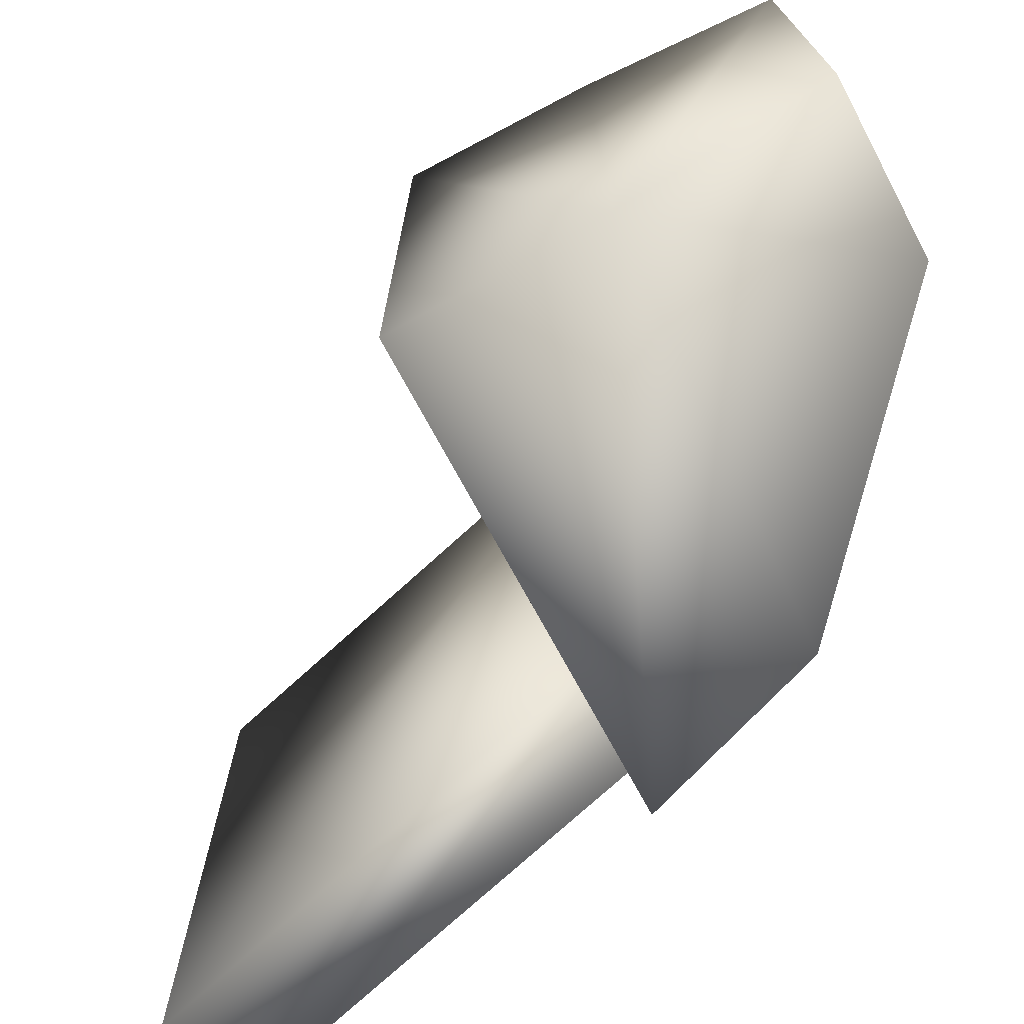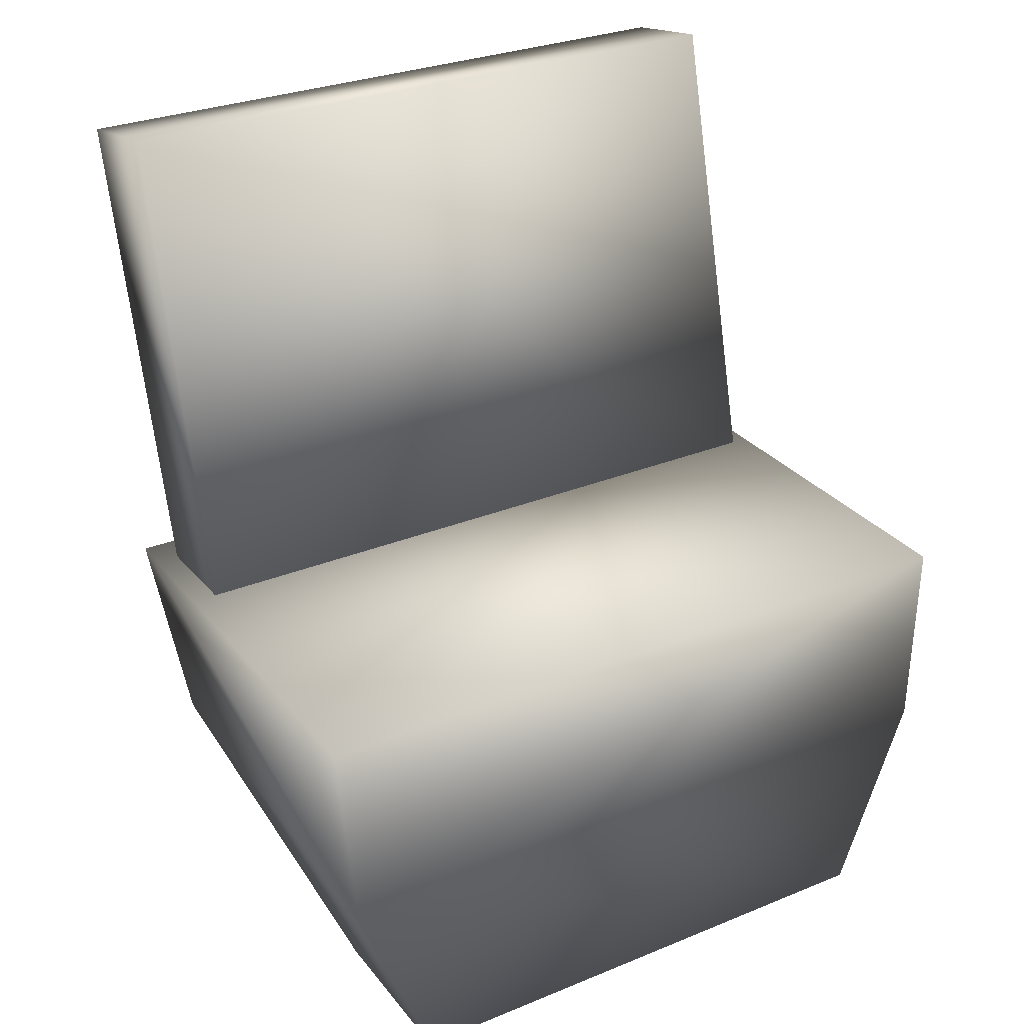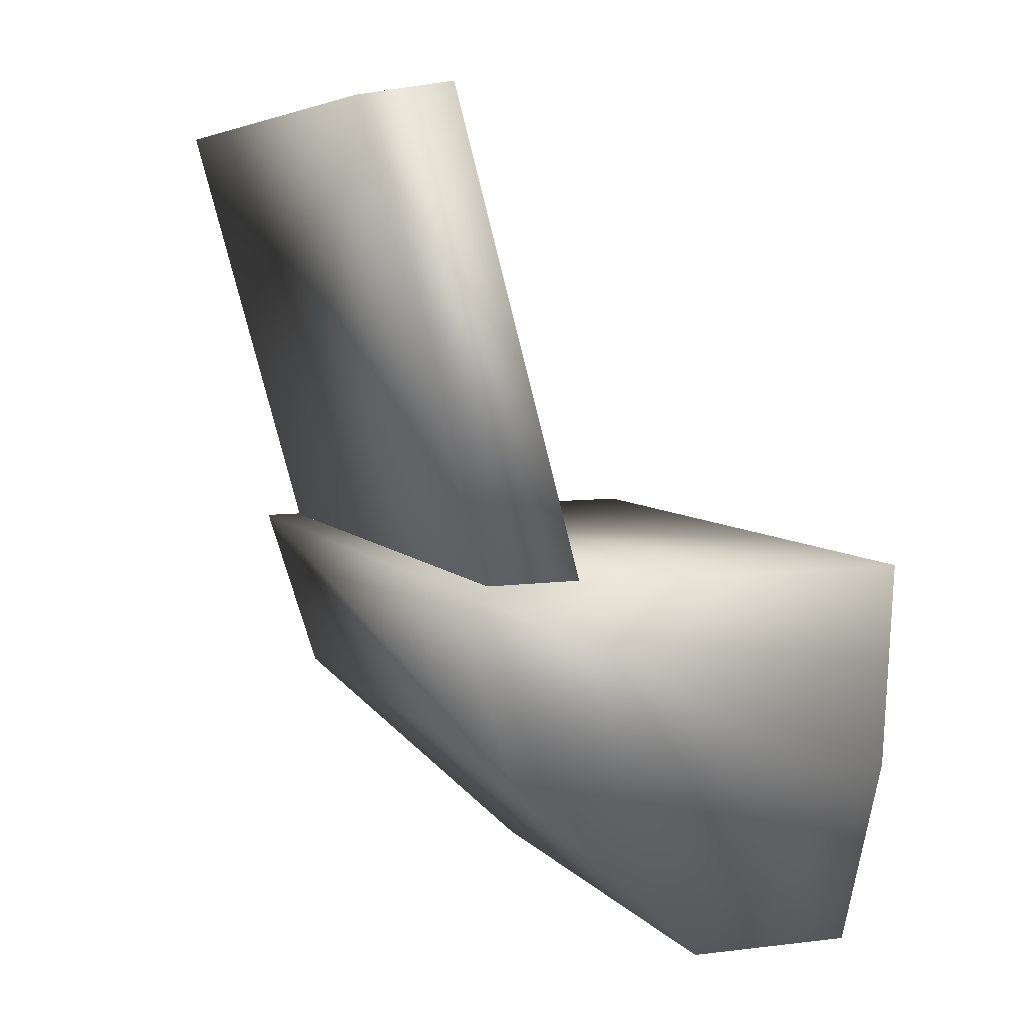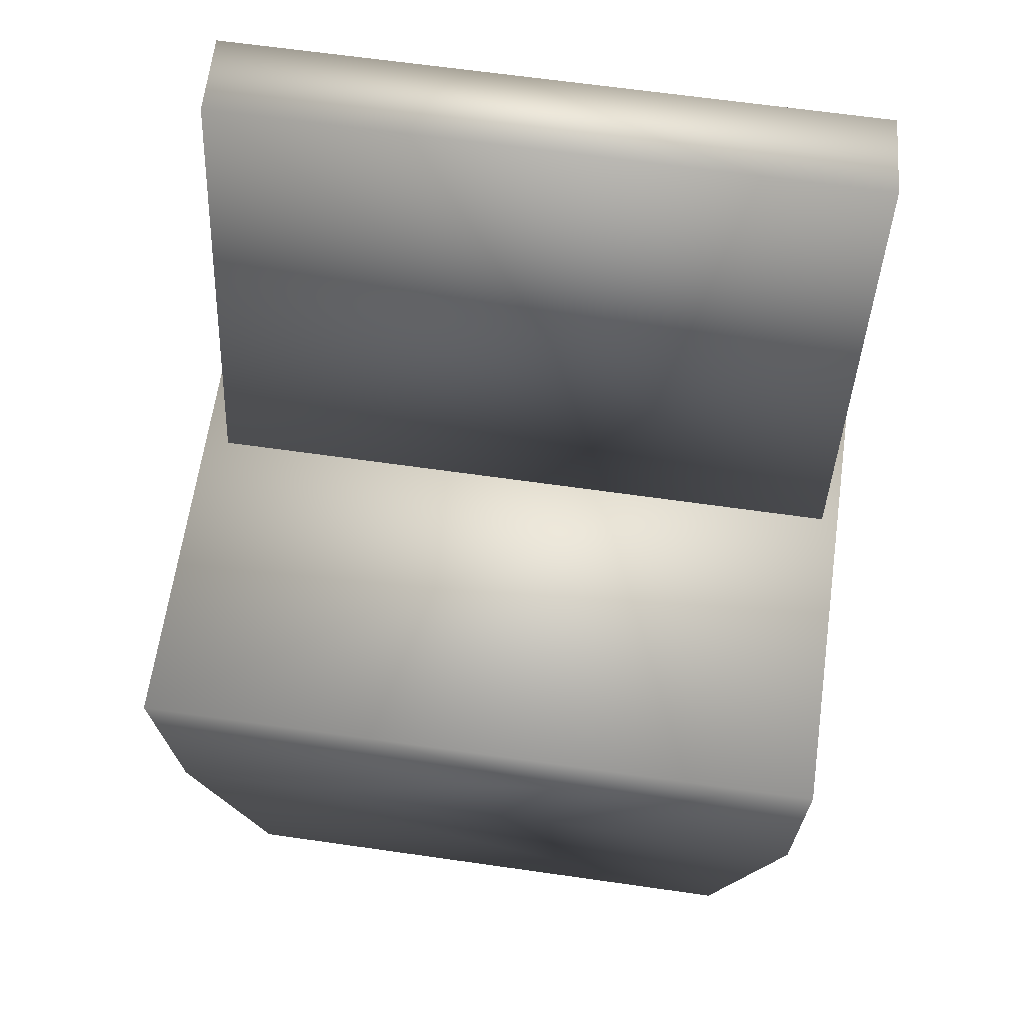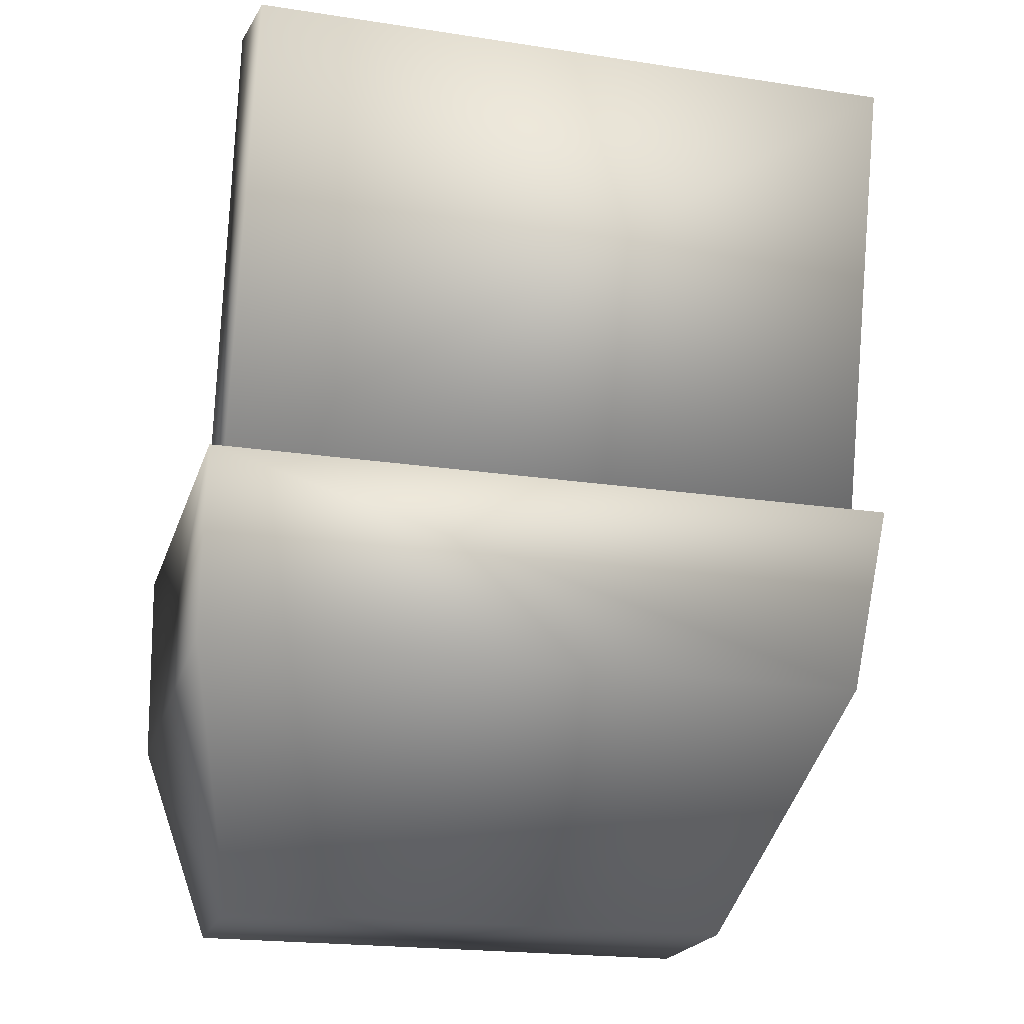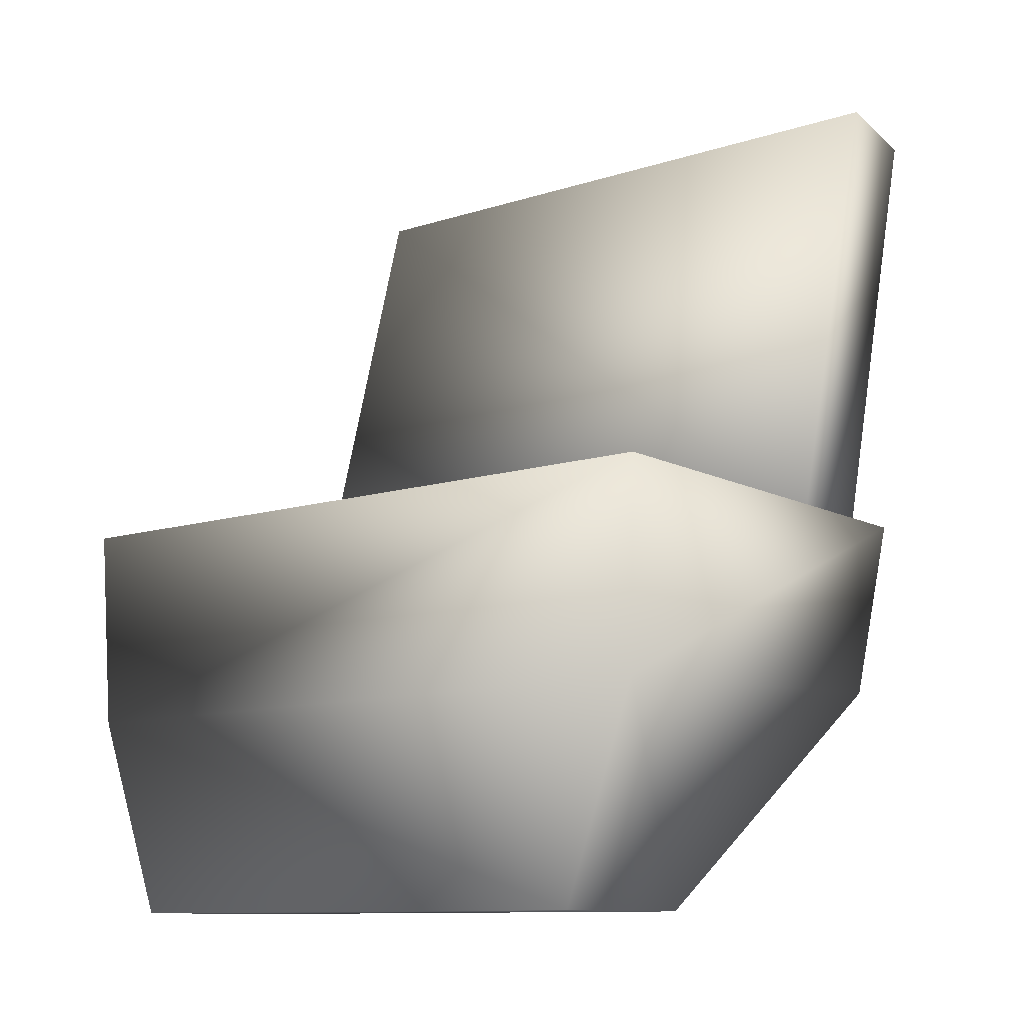
<metadata>
{"format":"obj","ext":"obj","renderer":"f3d","projection":"perspective","resolution":1024,"background":"white","views":[{"elev":-72.6,"azim":117.9,"up":"+Y"},{"elev":29.7,"azim":59.1,"up":"+Z"},{"elev":6.0,"azim":-20.3,"up":"+Z"},{"elev":64.4,"azim":98.2,"up":"+Z"},{"elev":-20.6,"azim":-105.4,"up":"+Z"},{"elev":-10.8,"azim":128.7,"up":"+Z"}]}
</metadata>
<code>
v -0.1033 -0.09946 0.2305
v -0.06598 0.1003 0.08934
v -0.1033 0.1014 0.2305
v -0.06598 -0.1006 0.08934
v -0.1315 -0.1012 0.2257
v -0.09528 -0.1012 0.09183
v -0.09528 0.09966 0.09183
v -0.1315 0.09966 0.2257
v 0.03098 0.08244 -0.02856
v -0.01952 -0.07968 -0.02856
v -0.01952 0.08244 -0.02856
v 0.03098 -0.07968 -0.02856
v -0.08877 -0.1027 0.03757
v -0.1055 0.1054 0.0914
v -0.08877 0.1042 0.03757
v -0.1055 -0.108 0.0914
v 0.03098 -0.108 0.09269
v 0.03098 0.1054 0.09269
v 0.03098 -0.1027 0.03158
v 0.03098 0.1042 0.03258
f 1 2 3
f 2 1 4
f 4 5 6
f 5 4 1
f 3 7 8
f 7 3 2
f 3 5 1
f 5 3 8
f 7 4 6
f 4 7 2
f 5 7 6
f 7 5 8
f 9 10 11
f 10 9 12
f 13 14 15
f 14 13 16
f 17 14 16
f 14 17 18
f 13 11 10
f 11 13 15
f 16 19 17
f 19 16 13
f 14 20 15
f 20 14 18
f 11 20 9
f 20 11 15
f 18 19 20
f 19 18 17
f 9 19 12
f 19 9 20
f 10 19 13
f 19 10 12

</code>
